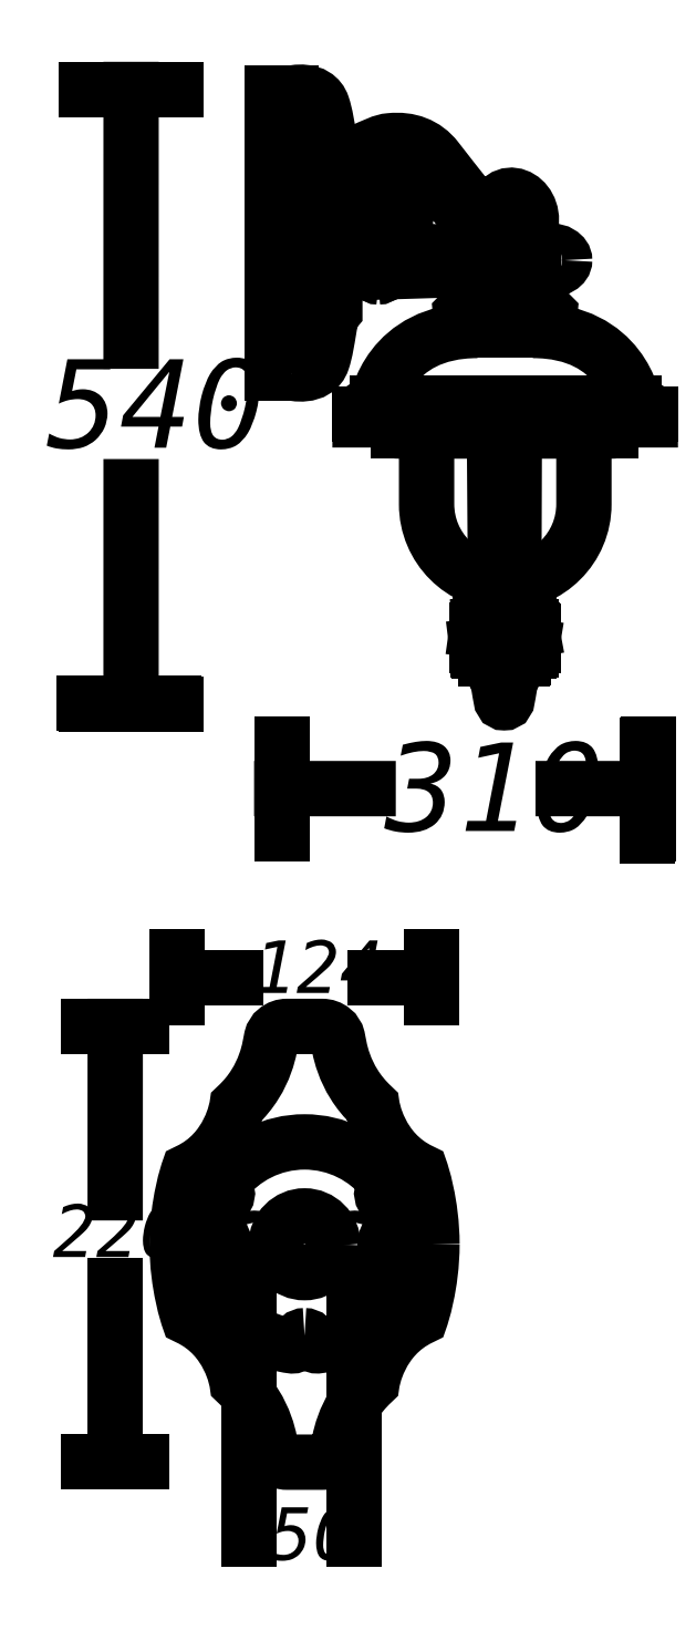
<metadata>
{"format":"dxf","ext":"dxf","renderer":"ezdxf+matplotlib","layout":"modelspace","background":"white","min_lineweight":24,"dpi":150}
</metadata>
<code>
0
SECTION
2
ENTITIES
0
INSERT
8
LIVELLO_1
2
AI9-BLK1
10
46.04
20
114.1
30
0
0
ENDSEC
0
EOF

</code>
